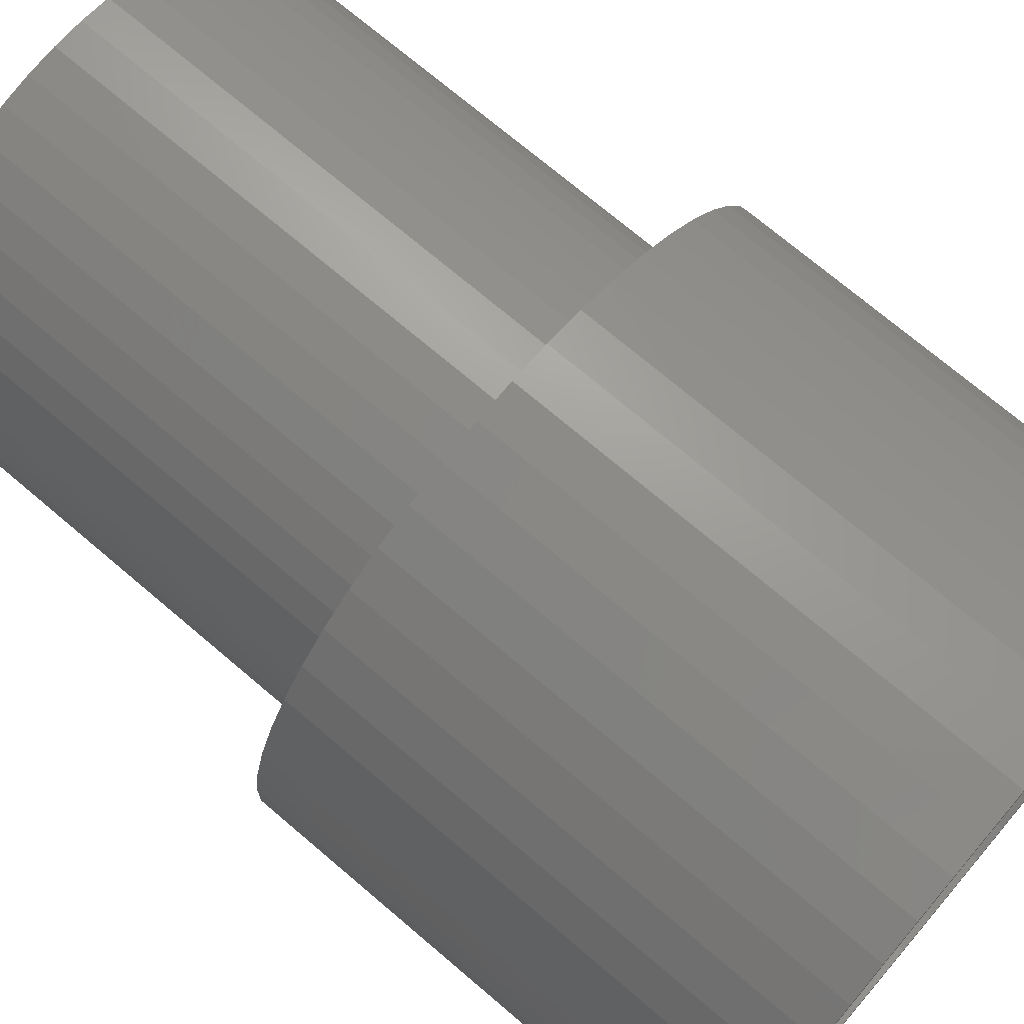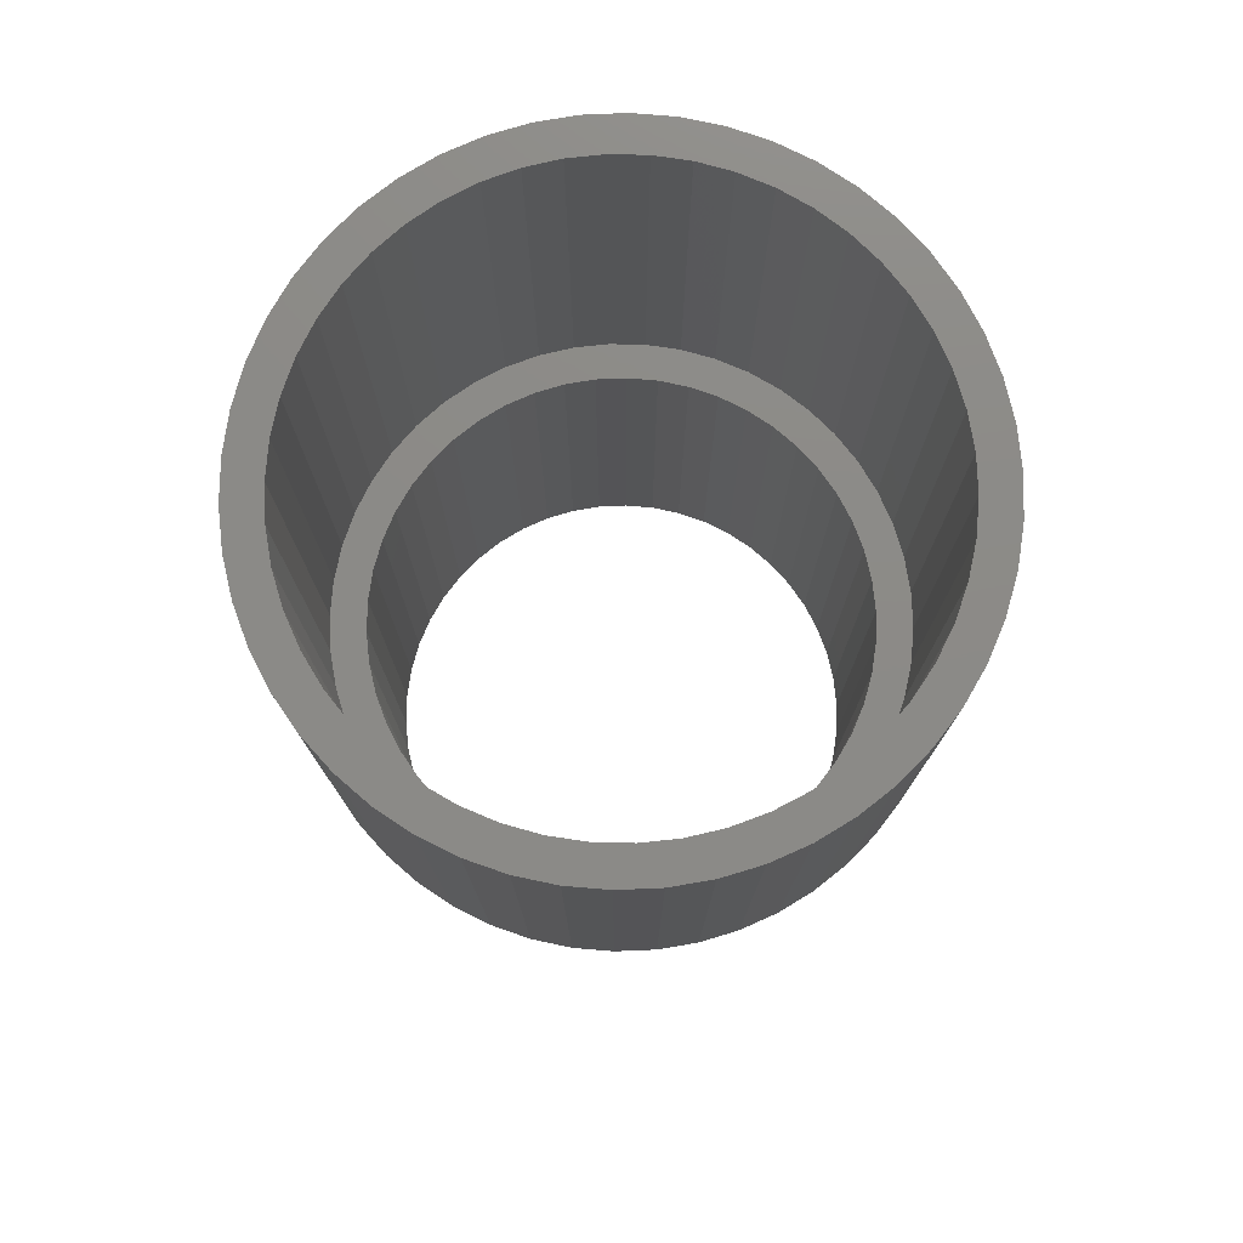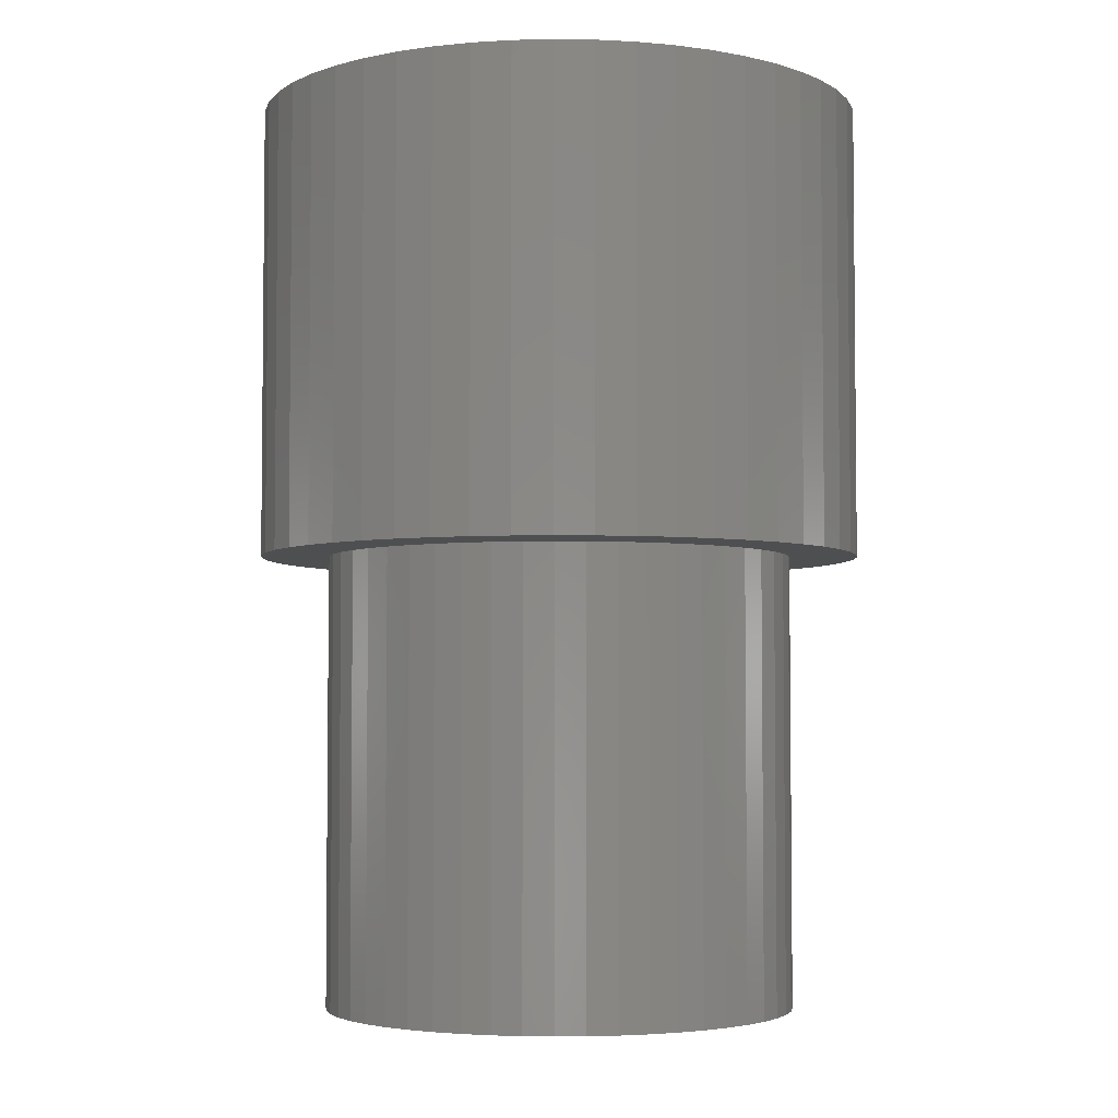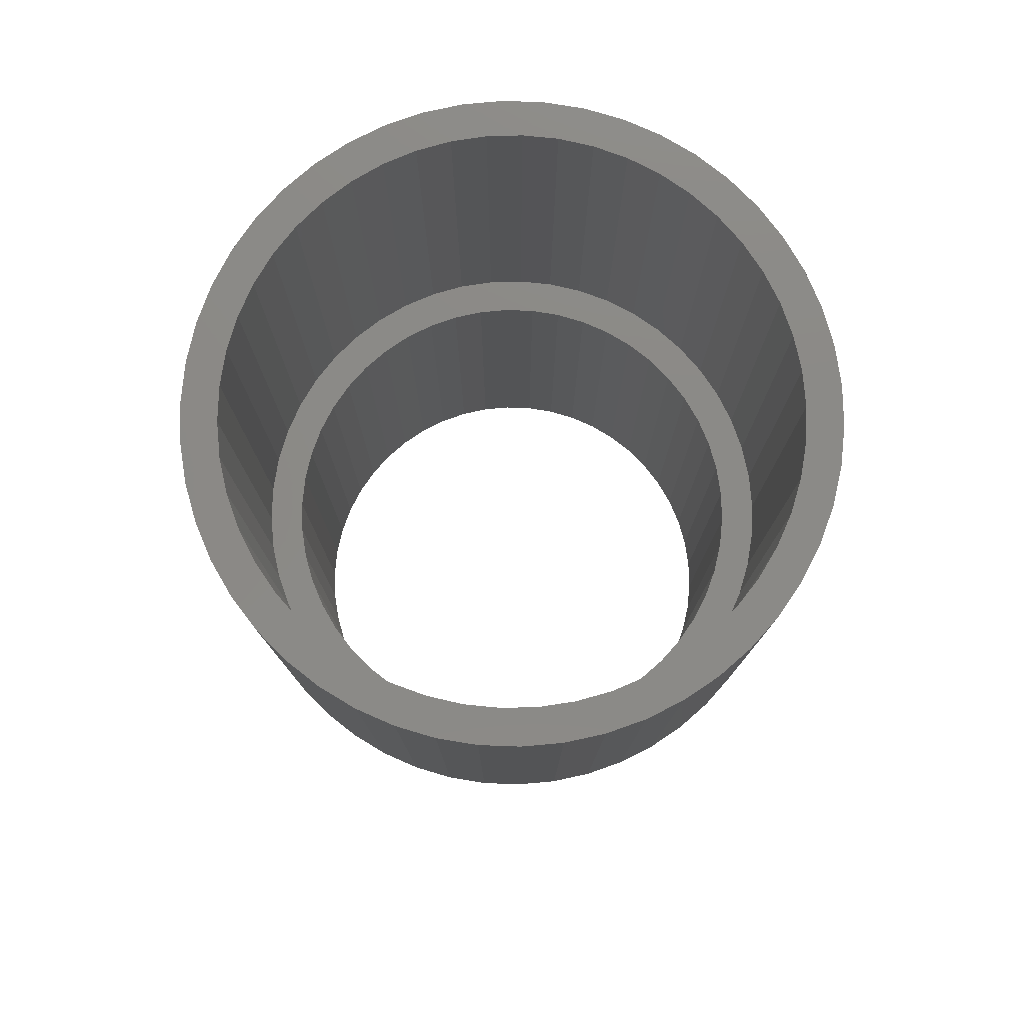
<metadata>
{"format":"stl","ext":"stl","renderer":"f3d","projection":"perspective","resolution":1024,"background":"white","views":[{"elev":72.3,"azim":-49.6,"up":"+Y"},{"elev":77.2,"azim":73.2,"up":"+Z"},{"elev":-4.0,"azim":8.2,"up":"+Z"},{"elev":78.6,"azim":5.7,"up":"+Z"}]}
</metadata>
<code>
# stl→obj: 300 verts, 600 faces
v 69.13 78.92 80
v 69.13 67.01 80
v 68.76 72.96 80
v 70.25 84.78 80
v 70.25 61.15 80
v 72.1 90.45 80
v 72.1 55.48 80
v 74.63 95.85 80
v 74.63 50.08 80
v 74.84 75.57 80
v 77.83 100.9 80
v 75.49 80.74 80
v 76.79 85.79 80
v 78.71 90.63 80
v 81.63 105.5 80
v 81.22 95.2 80
v 84.28 99.42 80
v 85.98 109.6 80
v 87.85 103.2 80
v 90.81 113.1 80
v 91.87 106.5 80
v 96.03 115.9 80
v 96.27 109.3 80
v 101.6 118.1 80
v 101 111.6 80
v 105.9 113.2 80
v 107.4 119.6 80
v 111.1 114.1 80
v 113.3 120.4 80
v 116.3 114.5 80
v 119.2 120.4 80
v 121.5 114.1 80
v 125.2 119.6 80
v 126.6 113.2 80
v 130.9 118.1 80
v 131.5 111.6 80
v 136.5 115.9 80
v 136.3 109.3 80
v 140.7 106.5 80
v 141.7 113.1 80
v 144.7 103.2 80
v 146.5 109.6 80
v 148.2 99.42 80
v 150.9 105.5 80
v 151.3 95.2 80
v 154.7 100.9 80
v 153.8 90.63 80
v 155.7 85.79 80
v 157.9 95.85 80
v 157 80.74 80
v 157.7 75.57 80
v 74.84 70.36 80
v 77.83 45.04 80
v 75.49 65.19 80
v 76.79 60.14 80
v 78.71 55.29 80
v 81.63 40.45 80
v 81.22 50.73 80
v 84.28 46.51 80
v 85.98 36.37 80
v 87.85 42.71 80
v 90.81 32.86 80
v 91.87 39.39 80
v 96.03 29.99 80
v 96.27 36.6 80
v 101.6 27.79 80
v 101 34.38 80
v 105.9 32.77 80
v 107.4 26.31 80
v 111.1 31.79 80
v 113.3 25.56 80
v 116.3 31.46 80
v 119.2 25.56 80
v 121.5 31.79 80
v 125.2 26.31 80
v 126.6 32.77 80
v 130.9 27.79 80
v 131.5 34.38 80
v 136.5 29.99 80
v 136.3 36.6 80
v 140.7 39.39 80
v 141.7 32.86 80
v 144.7 42.71 80
v 146.5 36.37 80
v 148.2 46.51 80
v 150.9 40.45 80
v 151.3 50.73 80
v 154.7 45.04 80
v 153.8 55.29 80
v 155.7 60.14 80
v 157.9 50.08 80
v 157 65.19 80
v 157.7 70.36 80
v 160.4 90.45 80
v 160.4 55.48 80
v 162.3 84.78 80
v 162.3 61.15 80
v 163.4 78.92 80
v 163.4 67.01 80
v 163.8 72.96 80
v 163.8 72.96 159.9
v 163.4 67.01 159.9
v 162.3 61.15 159.9
v 160.4 55.48 159.9
v 157.9 50.08 159.9
v 154.7 45.04 159.9
v 150.9 40.45 159.9
v 146.5 36.37 159.9
v 141.7 32.86 159.9
v 136.5 29.99 159.9
v 130.9 27.79 159.9
v 125.2 26.31 159.9
v 119.2 25.56 159.9
v 113.3 25.56 159.9
v 107.4 26.31 159.9
v 101.6 27.79 159.9
v 96.03 29.99 159.9
v 90.81 32.86 159.9
v 85.98 36.37 159.9
v 81.63 40.45 159.9
v 77.83 45.04 159.9
v 74.63 50.08 159.9
v 72.1 55.48 159.9
v 70.25 61.15 159.9
v 69.13 67.01 159.9
v 68.76 72.96 159.9
v 69.13 78.92 159.9
v 70.25 84.78 159.9
v 72.1 90.45 159.9
v 74.63 95.85 159.9
v 77.83 100.9 159.9
v 81.63 105.5 159.9
v 85.98 109.6 159.9
v 90.81 113.1 159.9
v 96.03 115.9 159.9
v 101.6 118.1 159.9
v 107.4 119.6 159.9
v 113.3 120.4 159.9
v 119.2 120.4 159.9
v 125.2 119.6 159.9
v 130.9 118.1 159.9
v 136.5 115.9 159.9
v 141.7 113.1 159.9
v 146.5 109.6 159.9
v 150.9 105.5 159.9
v 154.7 100.9 159.9
v 157.9 95.85 159.9
v 160.4 90.45 159.9
v 162.3 84.78 159.9
v 163.4 78.92 159.9
v 111.1 31.79 -1.128e-14
v 116.3 31.46 -1.128e-14
v 105.9 32.77 -1.128e-14
v 101 34.38 -1.128e-14
v 96.27 36.6 -1.128e-14
v 91.87 39.39 -1.128e-14
v 87.85 42.71 -1.128e-14
v 84.28 46.51 -1.128e-14
v 81.22 50.73 -1.128e-14
v 78.71 55.29 -1.128e-14
v 76.79 60.14 -1.128e-14
v 75.49 65.19 -1.128e-14
v 74.84 70.36 -1.128e-14
v 74.84 75.57 -1.128e-14
v 75.49 80.74 -1.128e-14
v 76.79 85.79 -1.128e-14
v 78.71 90.63 -1.128e-14
v 81.22 95.2 -1.128e-14
v 84.28 99.42 -1.128e-14
v 87.85 103.2 -1.128e-14
v 91.87 106.5 -1.128e-14
v 96.27 109.3 -1.128e-14
v 101 111.6 -1.128e-14
v 105.9 113.2 -1.128e-14
v 111.1 114.1 -1.128e-14
v 116.3 114.5 -1.128e-14
v 121.5 114.1 -1.128e-14
v 126.6 113.2 -1.128e-14
v 131.5 111.6 -1.128e-14
v 136.3 109.3 -1.128e-14
v 140.7 106.5 -1.128e-14
v 144.7 103.2 -1.128e-14
v 148.2 99.42 -1.128e-14
v 151.3 95.2 -1.128e-14
v 153.8 90.63 -1.128e-14
v 155.7 85.79 -1.128e-14
v 157 80.74 -1.128e-14
v 157.7 75.57 -1.128e-14
v 157.7 70.36 -1.128e-14
v 157 65.19 -1.128e-14
v 155.7 60.14 -1.128e-14
v 153.8 55.29 -1.128e-14
v 151.3 50.73 -1.128e-14
v 148.2 46.51 -1.128e-14
v 144.7 42.71 -1.128e-14
v 140.7 39.39 -1.128e-14
v 136.3 36.6 -1.128e-14
v 131.5 34.38 -1.128e-14
v 126.6 32.77 -1.128e-14
v 121.5 31.79 -1.128e-14
v 63.66 83 80
v 62.82 69.6 80
v 62.82 76.33 80
v 63.66 62.93 80
v 65.34 89.51 80
v 65.34 56.42 80
v 67.81 95.76 80
v 67.81 50.17 80
v 71.05 101.7 80
v 75 107.1 80
v 79.61 112 80
v 84.79 116.3 80
v 90.46 119.9 80
v 96.55 122.7 80
v 102.9 124.8 80
v 109.5 126.1 80
v 116.3 126.5 80
v 123 126.1 80
v 129.6 124.8 80
v 136 122.7 80
v 142.1 119.9 80
v 147.7 116.3 80
v 152.9 112 80
v 157.5 107.1 80
v 161.5 101.7 80
v 164.7 95.76 80
v 164.7 50.17 80
v 167.2 56.42 80
v 167.2 89.51 80
v 168.9 62.93 80
v 168.9 83 80
v 169.7 69.6 80
v 169.7 76.33 80
v 71.05 44.27 80
v 75 38.83 80
v 79.61 33.93 80
v 84.79 29.65 80
v 90.46 26.04 80
v 96.55 23.18 80
v 102.9 21.1 80
v 109.5 19.84 80
v 116.3 19.42 80
v 123 19.84 80
v 129.6 21.1 80
v 136 23.18 80
v 142.1 26.04 80
v 147.7 29.65 80
v 152.9 33.93 80
v 157.5 38.83 80
v 161.5 44.27 80
v 67.81 50.17 159.9
v 71.05 44.27 159.9
v 75 38.83 159.9
v 79.61 33.93 159.9
v 84.79 29.65 159.9
v 90.46 26.04 159.9
v 96.55 23.18 159.9
v 102.9 21.1 159.9
v 109.5 19.84 159.9
v 116.3 19.42 159.9
v 123 19.84 159.9
v 129.6 21.1 159.9
v 136 23.18 159.9
v 142.1 26.04 159.9
v 147.7 29.65 159.9
v 152.9 33.93 159.9
v 157.5 38.83 159.9
v 161.5 44.27 159.9
v 164.7 50.17 159.9
v 62.82 69.6 159.9
v 63.66 83 159.9
v 62.82 76.33 159.9
v 63.66 62.93 159.9
v 65.34 89.51 159.9
v 65.34 56.42 159.9
v 67.81 95.76 159.9
v 71.05 101.7 159.9
v 75 107.1 159.9
v 79.61 112 159.9
v 84.79 116.3 159.9
v 90.46 119.9 159.9
v 96.55 122.7 159.9
v 102.9 124.8 159.9
v 109.5 126.1 159.9
v 116.3 126.5 159.9
v 123 126.1 159.9
v 129.6 124.8 159.9
v 136 122.7 159.9
v 142.1 119.9 159.9
v 147.7 116.3 159.9
v 152.9 112 159.9
v 157.5 107.1 159.9
v 161.5 101.7 159.9
v 164.7 95.76 159.9
v 167.2 56.42 159.9
v 167.2 89.51 159.9
v 168.9 62.93 159.9
v 168.9 83 159.9
v 169.7 69.6 159.9
v 169.7 76.33 159.9
f 1 2 3
f 2 1 4
f 2 4 5
f 5 4 6
f 5 6 7
f 7 6 8
f 7 8 9
f 9 8 10
f 10 8 11
f 10 11 12
f 12 11 13
f 13 11 14
f 14 11 15
f 14 15 16
f 16 15 17
f 17 15 18
f 17 18 19
f 19 18 20
f 19 20 21
f 21 20 22
f 21 22 23
f 23 22 24
f 23 24 25
f 25 24 26
f 26 24 27
f 26 27 28
f 28 27 29
f 28 29 30
f 30 29 31
f 30 31 32
f 32 31 33
f 32 33 34
f 34 33 35
f 34 35 36
f 36 35 37
f 36 37 38
f 38 37 39
f 39 37 40
f 39 40 41
f 41 40 42
f 41 42 43
f 43 42 44
f 43 44 45
f 45 44 46
f 45 46 47
f 47 46 48
f 48 46 49
f 48 49 50
f 50 49 51
f 9 52 53
f 52 9 10
f 53 52 54
f 53 54 55
f 53 55 56
f 53 56 57
f 57 56 58
f 57 58 59
f 57 59 60
f 60 59 61
f 60 61 62
f 62 61 63
f 62 63 64
f 64 63 65
f 64 65 66
f 66 65 67
f 66 67 68
f 66 68 69
f 69 68 70
f 69 70 71
f 71 70 72
f 71 72 73
f 73 72 74
f 73 74 75
f 75 74 76
f 75 76 77
f 77 76 78
f 77 78 79
f 79 78 80
f 79 80 81
f 79 81 82
f 82 81 83
f 82 83 84
f 84 83 85
f 84 85 86
f 86 85 87
f 86 87 88
f 88 87 89
f 88 89 90
f 88 90 91
f 91 90 92
f 91 92 93
f 91 93 51
f 91 51 49
f 91 49 94
f 91 94 95
f 95 94 96
f 95 96 97
f 97 96 98
f 97 98 99
f 99 98 100
f 101 99 102
f 99 101 100
f 102 97 103
f 97 102 99
f 103 95 104
f 95 103 97
f 104 91 105
f 91 104 95
f 105 88 106
f 88 105 91
f 106 86 107
f 86 106 88
f 108 86 84
f 86 108 107
f 109 84 82
f 84 109 108
f 110 82 79
f 82 110 109
f 111 79 77
f 79 111 110
f 112 77 75
f 77 112 111
f 113 75 73
f 75 113 112
f 114 73 71
f 73 114 113
f 115 71 69
f 71 115 114
f 116 69 66
f 69 116 115
f 117 66 64
f 66 117 116
f 118 64 62
f 64 118 117
f 119 62 60
f 62 119 118
f 120 60 57
f 60 120 119
f 53 120 57
f 120 53 121
f 9 121 53
f 121 9 122
f 7 122 9
f 122 7 123
f 5 123 7
f 123 5 124
f 2 124 5
f 124 2 125
f 3 125 2
f 125 3 126
f 1 126 3
f 126 1 127
f 4 127 1
f 127 4 128
f 6 128 4
f 128 6 129
f 8 129 6
f 129 8 130
f 11 130 8
f 130 11 131
f 15 131 11
f 131 15 132
f 133 15 18
f 15 133 132
f 134 18 20
f 18 134 133
f 135 20 22
f 20 135 134
f 136 22 24
f 22 136 135
f 137 24 27
f 24 137 136
f 138 27 29
f 27 138 137
f 139 29 31
f 29 139 138
f 140 31 33
f 31 140 139
f 141 33 35
f 33 141 140
f 142 35 37
f 35 142 141
f 143 37 40
f 37 143 142
f 144 40 42
f 40 144 143
f 145 42 44
f 42 145 144
f 145 46 146
f 46 145 44
f 146 49 147
f 49 146 46
f 147 94 148
f 94 147 49
f 148 96 149
f 96 148 94
f 149 98 150
f 98 149 96
f 150 100 101
f 100 150 98
f 72 151 152
f 151 72 70
f 70 153 151
f 153 70 68
f 68 154 153
f 154 68 67
f 67 155 154
f 155 67 65
f 65 156 155
f 156 65 63
f 63 157 156
f 157 63 61
f 59 157 61
f 157 59 158
f 58 158 59
f 158 58 159
f 56 159 58
f 159 56 160
f 55 160 56
f 160 55 161
f 54 161 55
f 161 54 162
f 52 162 54
f 162 52 163
f 10 163 52
f 163 10 164
f 12 164 10
f 164 12 165
f 13 165 12
f 165 13 166
f 14 166 13
f 166 14 167
f 16 167 14
f 167 16 168
f 17 168 16
f 168 17 169
f 19 169 17
f 169 19 170
f 19 171 170
f 171 19 21
f 21 172 171
f 172 21 23
f 23 173 172
f 173 23 25
f 25 174 173
f 174 25 26
f 26 175 174
f 175 26 28
f 28 176 175
f 176 28 30
f 30 177 176
f 177 30 32
f 32 178 177
f 178 32 34
f 34 179 178
f 179 34 36
f 36 180 179
f 180 36 38
f 38 181 180
f 181 38 39
f 39 182 181
f 182 39 41
f 182 43 183
f 43 182 41
f 183 45 184
f 45 183 43
f 184 47 185
f 47 184 45
f 185 48 186
f 48 185 47
f 186 50 187
f 50 186 48
f 187 51 188
f 51 187 50
f 188 93 189
f 93 188 51
f 189 92 190
f 92 189 93
f 190 90 191
f 90 190 92
f 191 89 192
f 89 191 90
f 192 87 193
f 87 192 89
f 193 85 194
f 85 193 87
f 194 83 195
f 83 194 85
f 83 196 195
f 196 83 81
f 81 197 196
f 197 81 80
f 80 198 197
f 198 80 78
f 78 199 198
f 199 78 76
f 76 200 199
f 200 76 74
f 74 152 200
f 152 74 72
f 201 202 203
f 202 201 204
f 204 201 205
f 204 205 206
f 206 205 207
f 206 207 208
f 208 207 3
f 3 207 1
f 1 207 209
f 1 209 4
f 4 209 6
f 6 209 210
f 6 210 8
f 8 210 11
f 11 210 211
f 11 211 15
f 15 211 212
f 15 212 18
f 18 212 213
f 18 213 20
f 20 213 214
f 20 214 22
f 22 214 24
f 24 214 215
f 24 215 27
f 27 215 216
f 27 216 29
f 29 216 217
f 29 217 31
f 31 217 218
f 31 218 33
f 33 218 219
f 33 219 35
f 35 219 220
f 35 220 37
f 37 220 221
f 37 221 40
f 40 221 42
f 42 221 222
f 42 222 44
f 44 222 223
f 44 223 46
f 46 223 224
f 46 224 49
f 49 224 225
f 49 225 94
f 94 225 96
f 96 225 226
f 96 226 98
f 98 226 100
f 100 226 227
f 227 226 228
f 228 226 229
f 228 229 230
f 230 229 231
f 230 231 232
f 232 231 233
f 208 2 234
f 2 208 3
f 234 2 5
f 234 5 7
f 234 7 235
f 235 7 9
f 235 9 53
f 235 53 236
f 236 53 57
f 236 57 237
f 237 57 60
f 237 60 238
f 238 60 62
f 238 62 239
f 239 62 64
f 239 64 66
f 239 66 240
f 240 66 69
f 240 69 241
f 241 69 71
f 241 71 242
f 242 71 73
f 242 73 243
f 243 73 75
f 243 75 244
f 244 75 77
f 244 77 245
f 245 77 79
f 245 79 246
f 246 79 82
f 246 82 84
f 246 84 247
f 247 84 86
f 247 86 248
f 248 86 88
f 248 88 249
f 249 88 91
f 249 91 250
f 250 91 95
f 250 95 97
f 250 97 227
f 227 97 99
f 227 99 100
f 251 125 126
f 125 251 252
f 125 252 124
f 124 252 123
f 123 252 253
f 123 253 122
f 122 253 121
f 121 253 254
f 121 254 120
f 120 254 255
f 120 255 119
f 119 255 256
f 119 256 118
f 118 256 257
f 118 257 117
f 117 257 116
f 116 257 258
f 116 258 115
f 115 258 259
f 115 259 114
f 114 259 260
f 114 260 113
f 113 260 261
f 113 261 112
f 112 261 262
f 112 262 111
f 111 262 263
f 111 263 110
f 110 263 264
f 110 264 109
f 109 264 108
f 108 264 265
f 108 265 107
f 107 265 266
f 107 266 106
f 106 266 267
f 106 267 105
f 105 267 268
f 105 268 104
f 104 268 103
f 103 268 269
f 103 269 102
f 102 269 101
f 270 271 272
f 271 270 273
f 271 273 274
f 274 273 275
f 274 275 276
f 276 275 251
f 276 251 126
f 276 126 127
f 276 127 277
f 277 127 128
f 277 128 129
f 277 129 278
f 278 129 130
f 278 130 131
f 278 131 279
f 279 131 132
f 279 132 280
f 280 132 133
f 280 133 281
f 281 133 134
f 281 134 282
f 282 134 135
f 282 135 136
f 282 136 283
f 283 136 137
f 283 137 284
f 284 137 138
f 284 138 285
f 285 138 139
f 285 139 286
f 286 139 140
f 286 140 287
f 287 140 141
f 287 141 288
f 288 141 142
f 288 142 289
f 289 142 143
f 289 143 144
f 289 144 290
f 290 144 145
f 290 145 291
f 291 145 146
f 291 146 292
f 292 146 147
f 292 147 293
f 293 147 148
f 293 148 149
f 293 149 294
f 294 149 150
f 294 150 101
f 294 101 269
f 294 269 295
f 294 295 296
f 296 295 297
f 296 297 298
f 298 297 299
f 298 299 300
f 259 240 241
f 240 259 258
f 258 239 240
f 239 258 257
f 257 238 239
f 238 257 256
f 256 237 238
f 237 256 255
f 255 236 237
f 236 255 254
f 253 236 254
f 236 253 235
f 252 235 253
f 235 252 234
f 251 234 252
f 234 251 208
f 275 208 251
f 208 275 206
f 273 206 275
f 206 273 204
f 270 204 273
f 204 270 202
f 272 202 270
f 202 272 203
f 271 203 272
f 203 271 201
f 274 201 271
f 201 274 205
f 276 205 274
f 205 276 207
f 277 207 276
f 207 277 209
f 278 209 277
f 209 278 210
f 279 210 278
f 210 279 211
f 279 212 211
f 212 279 280
f 280 213 212
f 213 280 281
f 281 214 213
f 214 281 282
f 282 215 214
f 215 282 283
f 283 216 215
f 216 283 284
f 284 217 216
f 217 284 285
f 285 218 217
f 218 285 286
f 286 219 218
f 219 286 287
f 287 220 219
f 220 287 288
f 288 221 220
f 221 288 289
f 289 222 221
f 222 289 290
f 290 223 222
f 223 290 291
f 223 292 224
f 292 223 291
f 224 293 225
f 293 224 292
f 225 294 226
f 294 225 293
f 226 296 229
f 296 226 294
f 229 298 231
f 298 229 296
f 231 300 233
f 300 231 298
f 233 299 232
f 299 233 300
f 232 297 230
f 297 232 299
f 230 295 228
f 295 230 297
f 228 269 227
f 269 228 295
f 227 268 250
f 268 227 269
f 250 267 249
f 267 250 268
f 249 266 248
f 266 249 267
f 266 247 248
f 247 266 265
f 265 246 247
f 246 265 264
f 264 245 246
f 245 264 263
f 263 244 245
f 244 263 262
f 262 243 244
f 243 262 261
f 261 242 243
f 242 261 260
f 260 241 242
f 241 260 259

</code>
